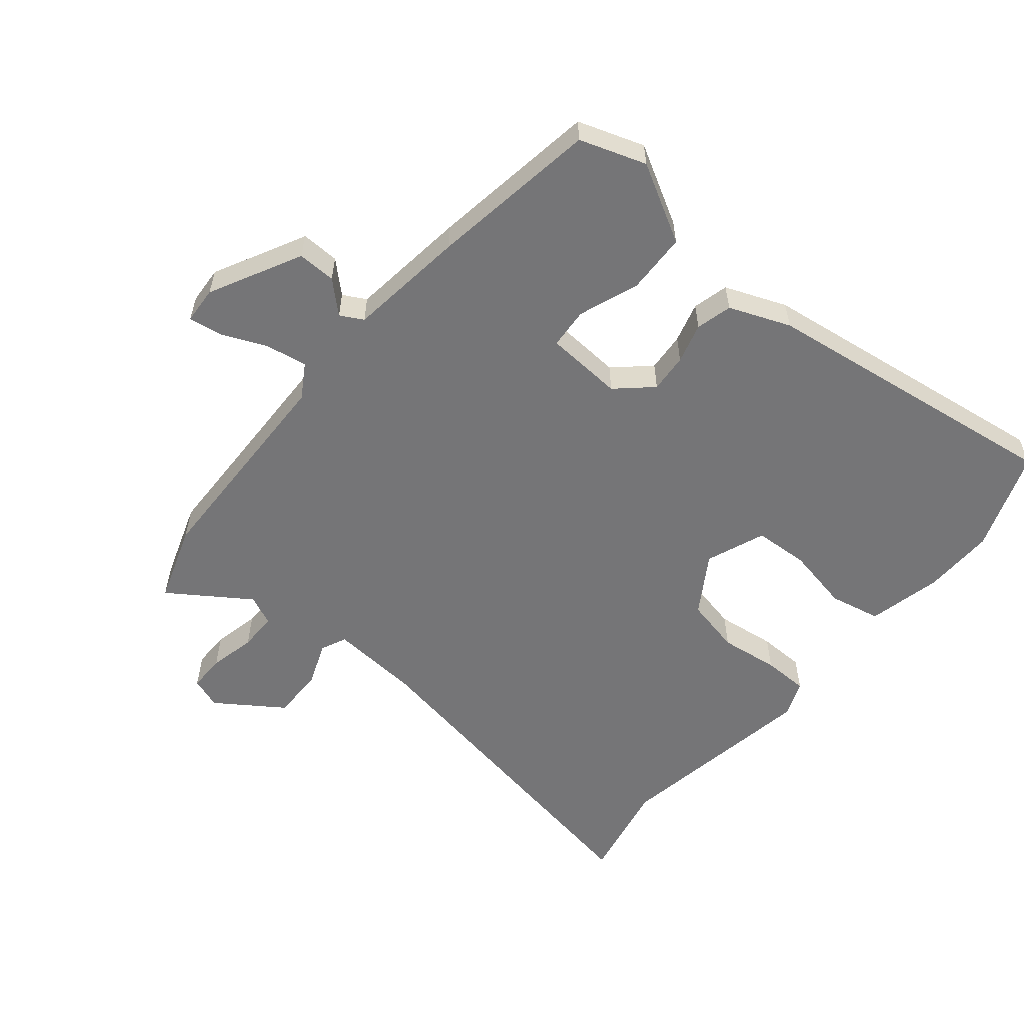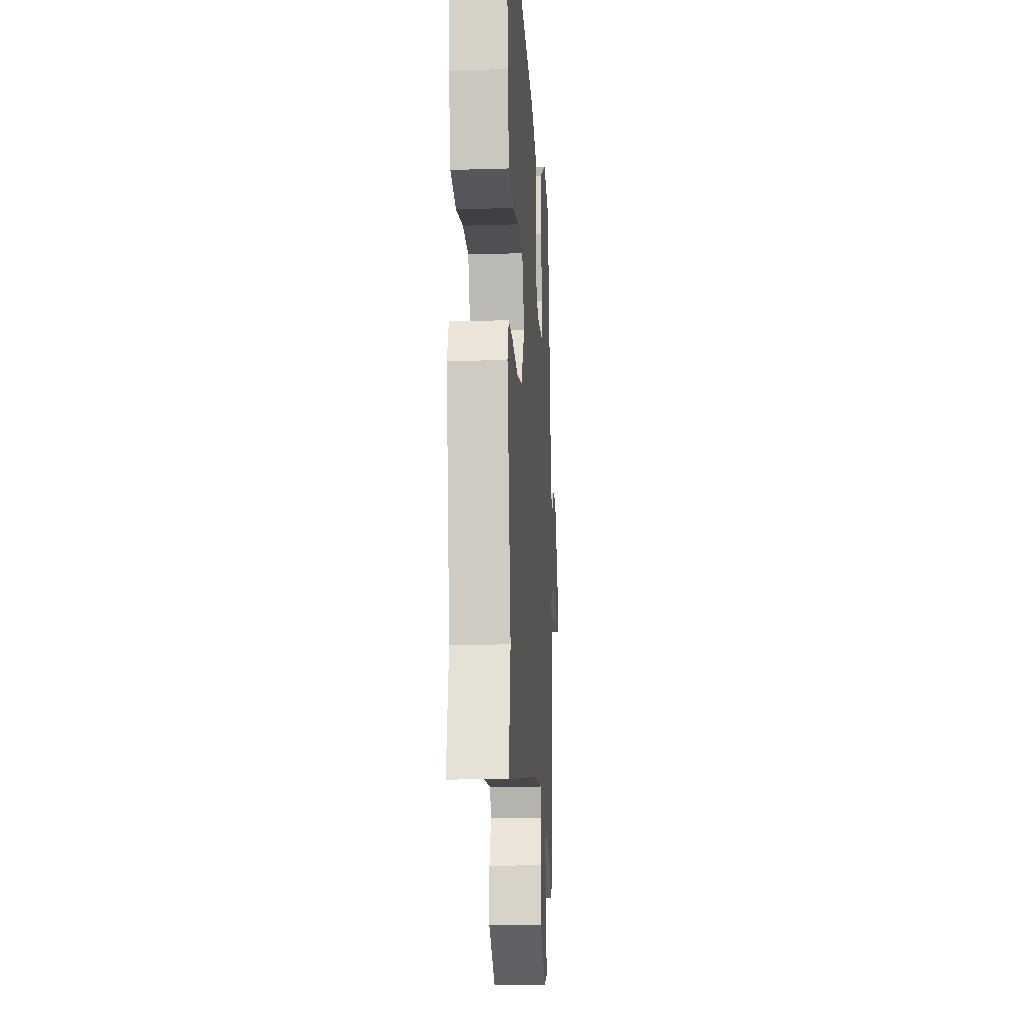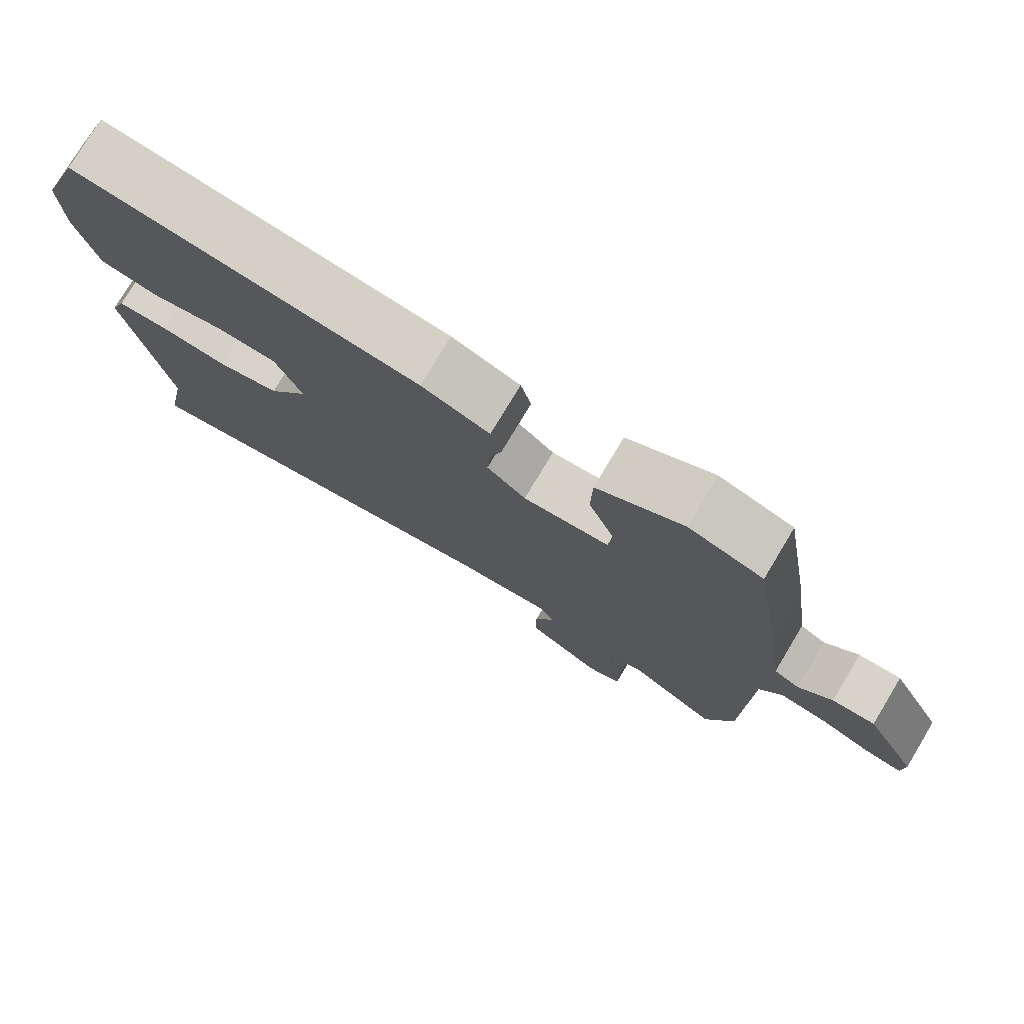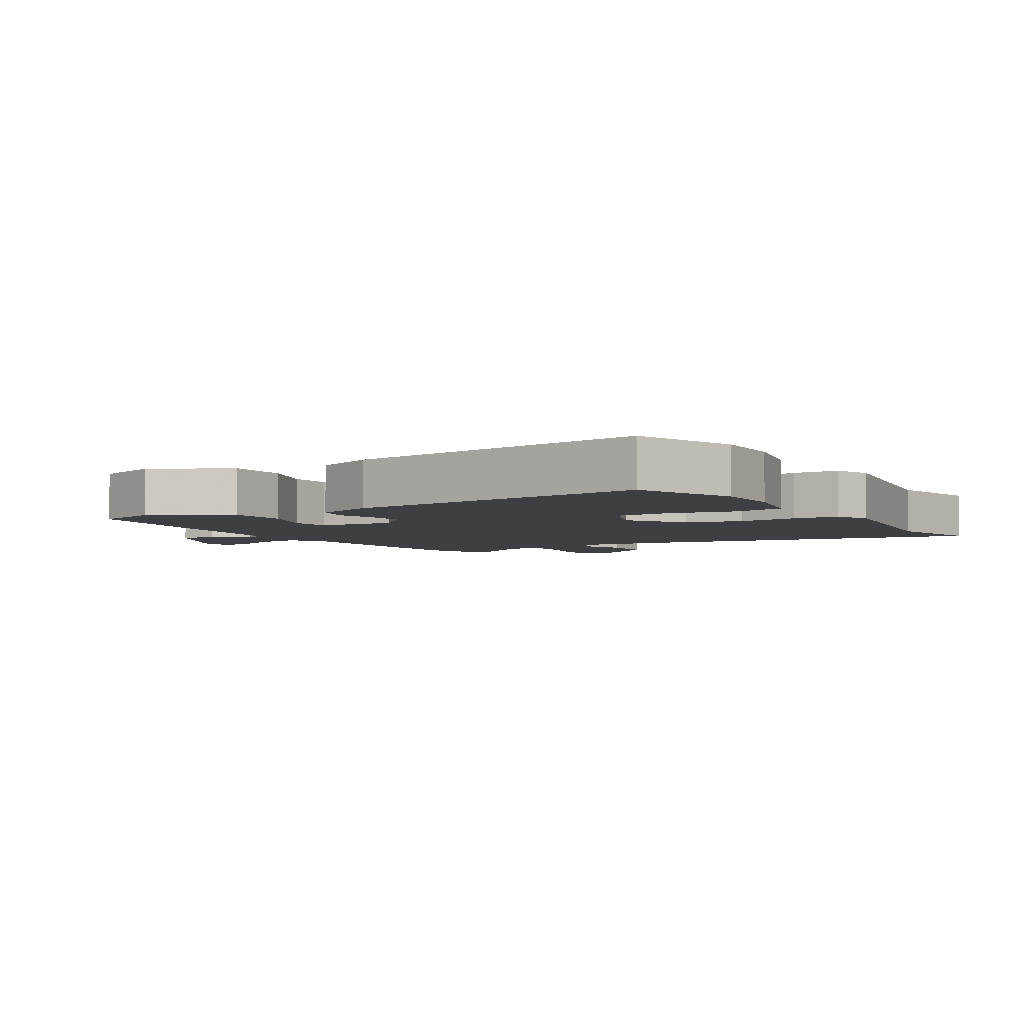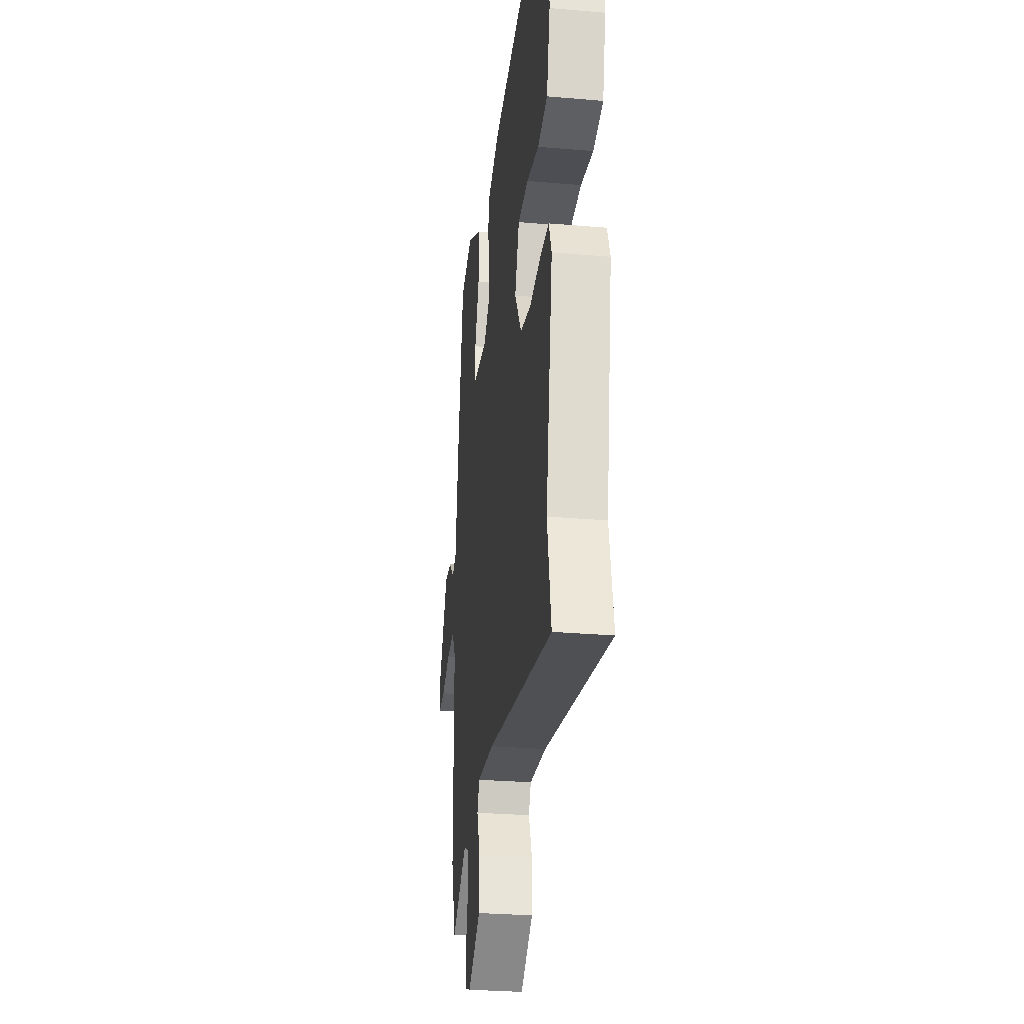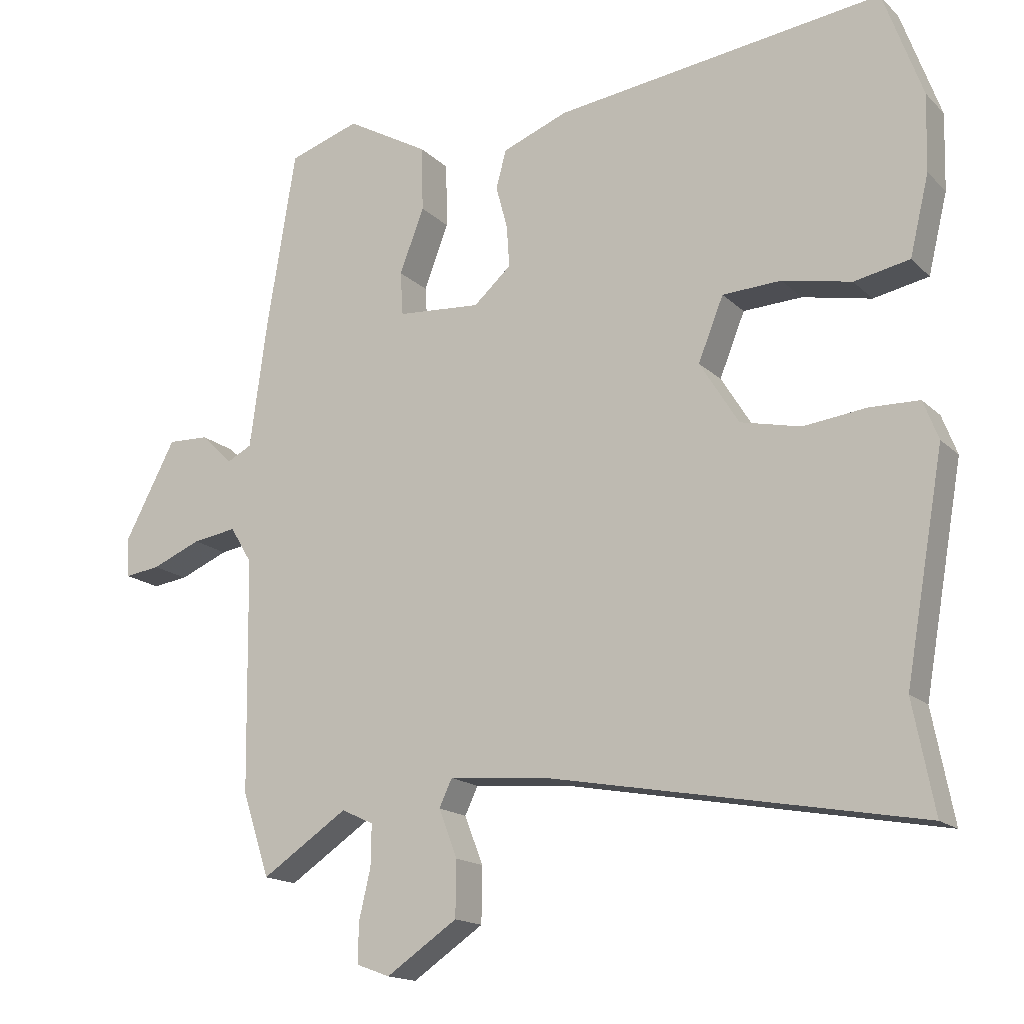
<metadata>
{"format":"obj","ext":"obj","renderer":"f3d","projection":"perspective","resolution":1024,"background":"white","views":[{"elev":-56.6,"azim":-39.0,"up":"+Y"},{"elev":-16.3,"azim":93.6,"up":"+Z"},{"elev":77.3,"azim":-149.0,"up":"+Z"},{"elev":-4.3,"azim":32.1,"up":"+Y"},{"elev":-28.9,"azim":82.7,"up":"+Z"},{"elev":-16.3,"azim":29.1,"up":"+Z"}]}
</metadata>
<code>
v 0.491 0.07 0.525
v 0.548 0.07 0.367
v 0.545 0.07 0.255
v 0.517 0.07 0.139
v 0.436 0.07 0.123
v 0.335 0.07 0.144
v 0.249 0.07 0.14
v 0.212 0.07 0.048
v 0.269 0.07 -0.044
v 0.357 0.07 -0.064
v 0.45 0.07 -0.053
v 0.522 0.07 -0.055
v 0.544 0.07 -0.112
v 0.487 0.07 -0.434
v 0.518 0.07 -0.594
v -0.028 0.07 -0.493
v -0.169 0.07 -0.481
v -0.188 0.07 -0.521
v -0.161 0.07 -0.591
v -0.162 0.07 -0.672
v -0.266 0.07 -0.742
v -0.315 0.07 -0.724
v -0.314 0.07 -0.666
v -0.297 0.07 -0.593
v -0.296 0.07 -0.533
v -0.343 0.07 -0.511
v -0.469 0.07 -0.595
v -0.509 0.07 -0.473
v -0.514 0.07 -0.131
v -0.546 0.07 -0.078
v -0.611 0.07 -0.088
v -0.683 0.07 -0.118
v -0.735 0.07 -0.125
v -0.738 0.07 -0.067
v -0.663 0.07 0.075
v -0.603 0.07 0.073
v -0.556 0.07 0.028
v -0.52 0.07 0.047
v -0.495 0.07 0.231
v -0.452 0.07 0.494
v -0.348 0.07 0.528
v -0.227 0.07 0.459
v -0.225 0.07 0.364
v -0.261 0.07 0.27
v -0.257 0.07 0.206
v -0.135 0.07 0.197
v -0.08 0.07 0.246
v -0.084 0.07 0.307
v -0.101 0.07 0.37
v -0.086 0.07 0.426
v 0.01 0.07 0.463
v 0.491 0 0.525
v 0.548 0 0.367
v 0.545 0 0.255
v 0.517 0 0.139
v 0.436 0 0.123
v 0.335 0 0.144
v 0.249 0 0.14
v 0.212 0 0.048
v 0.269 0 -0.044
v 0.357 0 -0.064
v 0.45 0 -0.053
v 0.522 0 -0.055
v 0.544 0 -0.112
v 0.487 0 -0.434
v 0.518 0 -0.594
v -0.028 0 -0.493
v -0.169 0 -0.481
v -0.188 0 -0.521
v -0.161 0 -0.591
v -0.162 0 -0.672
v -0.266 0 -0.742
v -0.315 0 -0.724
v -0.314 0 -0.666
v -0.297 0 -0.593
v -0.296 0 -0.533
v -0.343 0 -0.511
v -0.469 0 -0.595
v -0.509 0 -0.473
v -0.514 0 -0.131
v -0.546 0 -0.078
v -0.611 0 -0.088
v -0.683 0 -0.118
v -0.735 0 -0.125
v -0.738 0 -0.067
v -0.663 0 0.075
v -0.603 0 0.073
v -0.556 0 0.028
v -0.52 0 0.047
v -0.495 0 0.231
v -0.452 0 0.494
v -0.348 0 0.528
v -0.227 0 0.459
v -0.225 0 0.364
v -0.261 0 0.27
v -0.257 0 0.206
v -0.135 0 0.197
v -0.08 0 0.246
v -0.084 0 0.307
v -0.101 0 0.37
v -0.086 0 0.426
v 0.01 0 0.463
f 4 5 6
f 3 4 6
f 2 3 6
f 1 2 6
f 51 1 6
f 50 51 6
f 49 50 6
f 48 49 6
f 47 48 6 7
f 46 47 7 8
f 45 46 8 9
f 42 43 44
f 41 42 44
f 40 41 44
f 39 40 44
f 38 39 44
f 38 44 45
f 35 36 37
f 34 35 37
f 33 34 37
f 32 33 37
f 31 32 37
f 30 31 37 38
f 38 45 9
f 30 38 9
f 29 30 9
f 28 29 9
f 27 28 9
f 26 27 9
f 22 23 24
f 21 22 24
f 20 21 24
f 19 20 24
f 18 19 24
f 17 18 24 25
f 14 15 16
f 14 16 17
f 13 14 17
f 12 13 17
f 11 12 17
f 10 11 17
f 17 25 26
f 10 17 26
f 9 10 26
f 57 56 55
f 57 55 54
f 57 54 53
f 57 53 52
f 57 52 102
f 57 102 101
f 57 101 100
f 57 100 99
f 58 57 99 98
f 59 58 98 97
f 60 59 97 96
f 95 94 93
f 95 93 92
f 95 92 91
f 95 91 90
f 95 90 89
f 96 95 89
f 88 87 86
f 88 86 85
f 88 85 84
f 88 84 83
f 88 83 82
f 89 88 82 81
f 60 96 89
f 60 89 81
f 60 81 80
f 60 80 79
f 60 79 78
f 60 78 77
f 75 74 73
f 75 73 72
f 75 72 71
f 75 71 70
f 75 70 69
f 76 75 69 68
f 67 66 65
f 68 67 65
f 68 65 64
f 68 64 63
f 68 63 62
f 68 62 61
f 77 76 68
f 77 68 61
f 77 61 60
f 1 52 53 2
f 2 53 54 3
f 3 54 55 4
f 4 55 56 5
f 5 56 57 6
f 6 57 58 7
f 7 58 59 8
f 8 59 60 9
f 9 60 61 10
f 10 61 62 11
f 11 62 63 12
f 12 63 64 13
f 13 64 65 14
f 14 65 66 15
f 15 66 67 16
f 16 67 68 17
f 17 68 69 18
f 18 69 70 19
f 19 70 71 20
f 20 71 72 21
f 21 72 73 22
f 22 73 74 23
f 23 74 75 24
f 24 75 76 25
f 25 76 77 26
f 26 77 78 27
f 27 78 79 28
f 28 79 80 29
f 29 80 81 30
f 30 81 82 31
f 31 82 83 32
f 32 83 84 33
f 33 84 85 34
f 34 85 86 35
f 35 86 87 36
f 36 87 88 37
f 37 88 89 38
f 38 89 90 39
f 39 90 91 40
f 40 91 92 41
f 41 92 93 42
f 42 93 94 43
f 43 94 95 44
f 44 95 96 45
f 45 96 97 46
f 46 97 98 47
f 47 98 99 48
f 48 99 100 49
f 49 100 101 50
f 50 101 102 51
f 51 102 52 1

</code>
